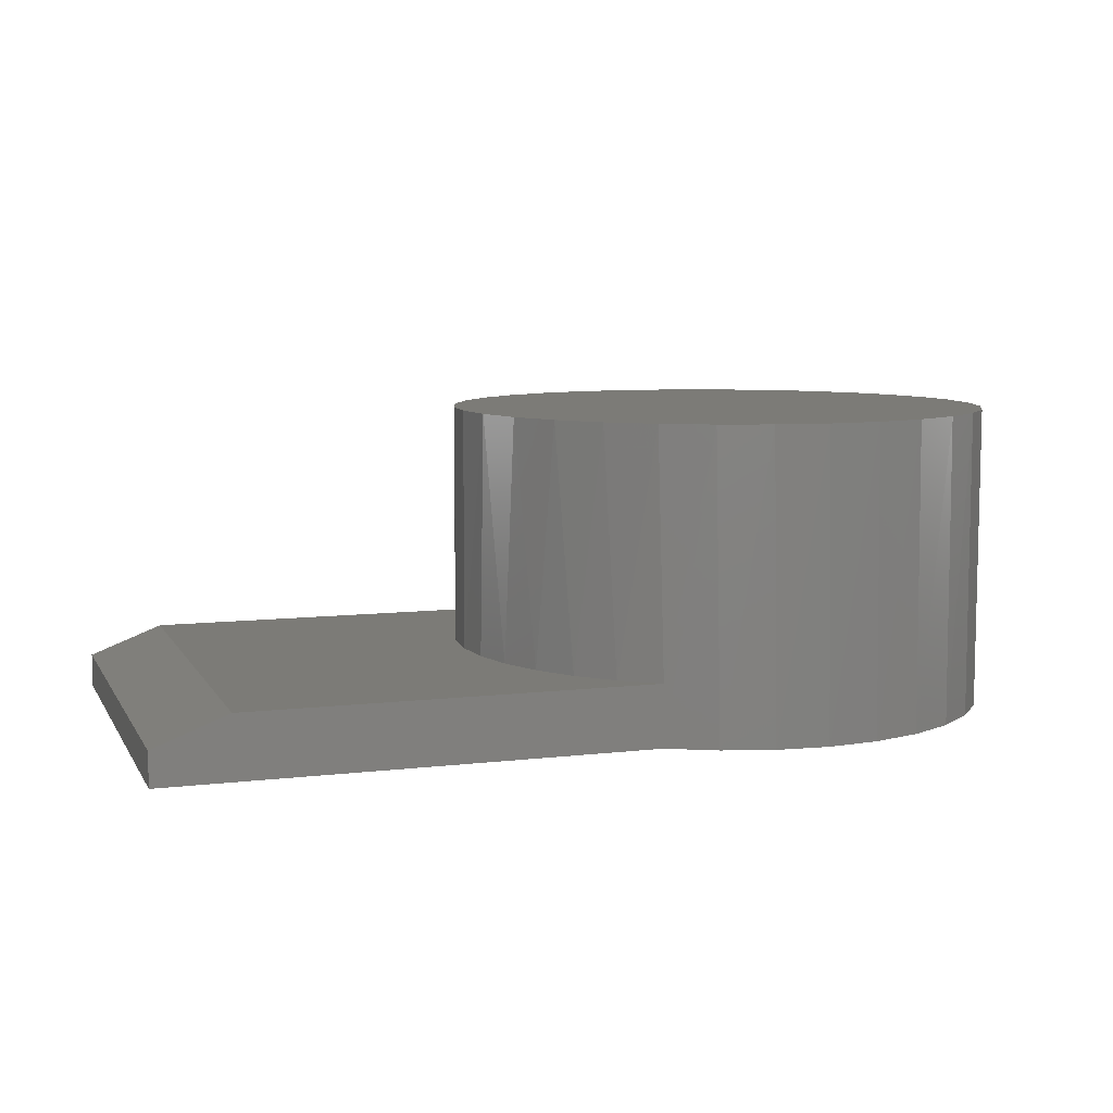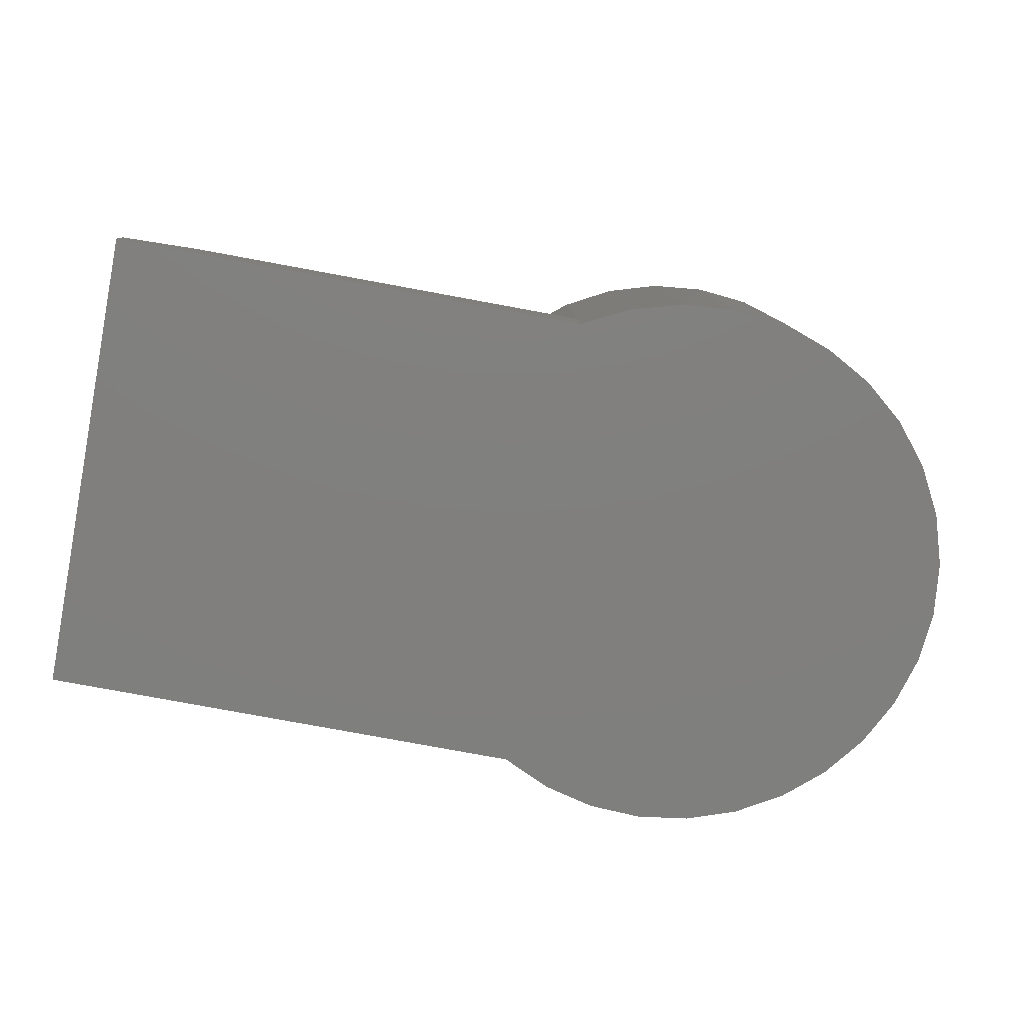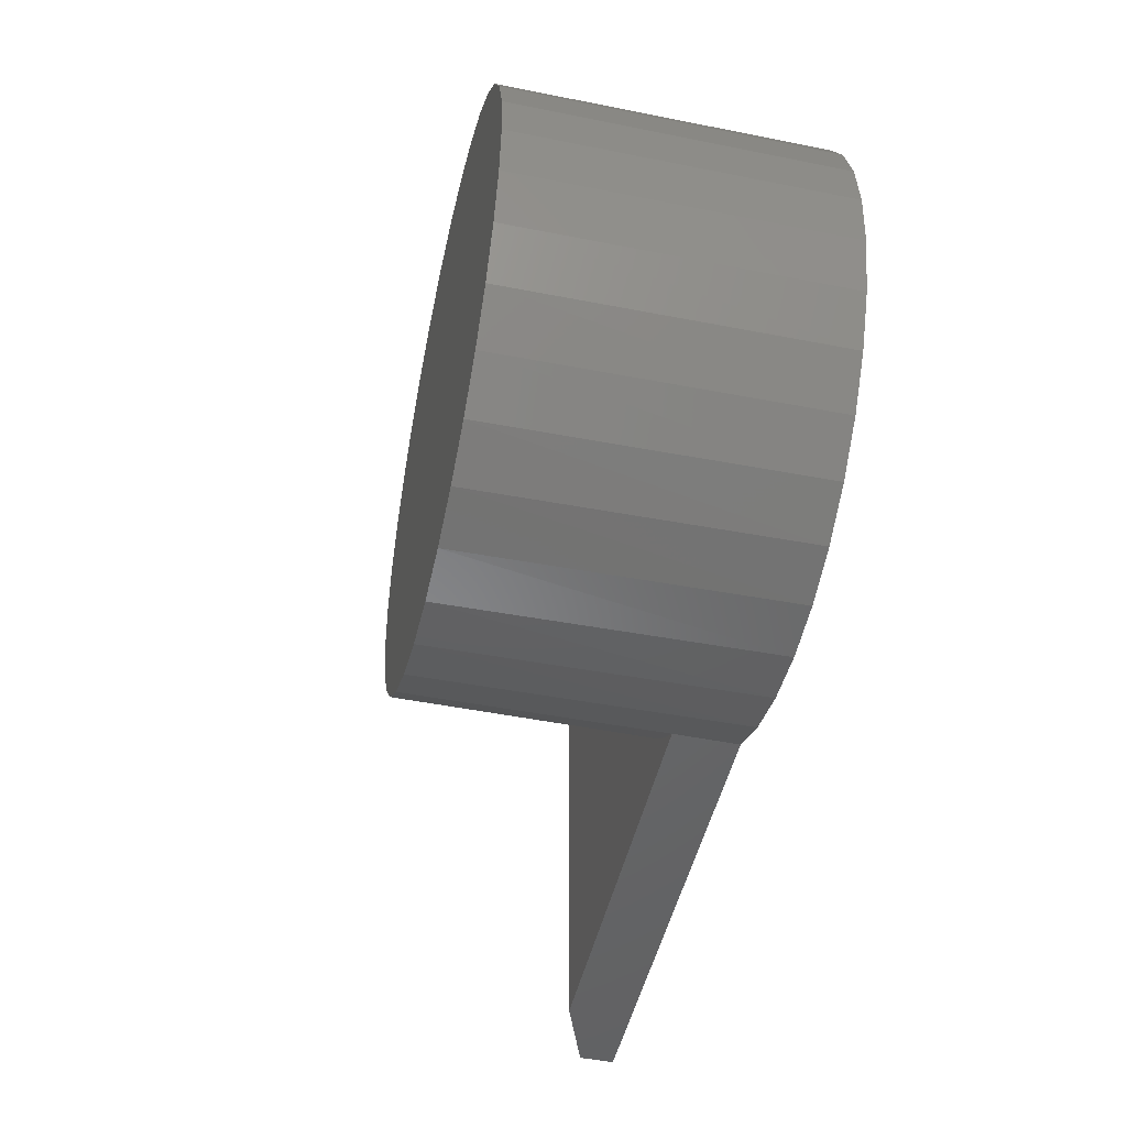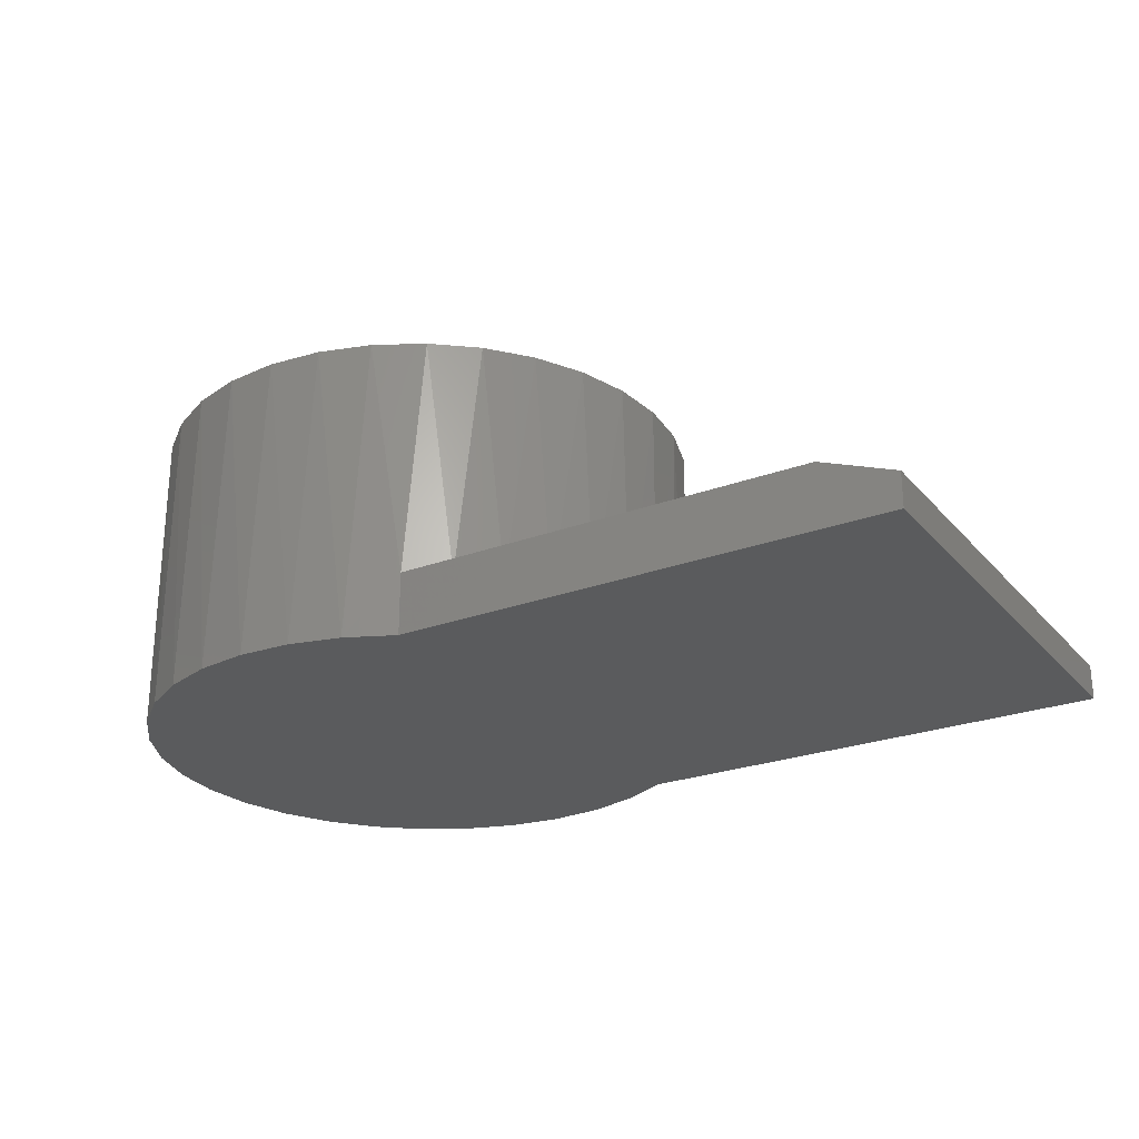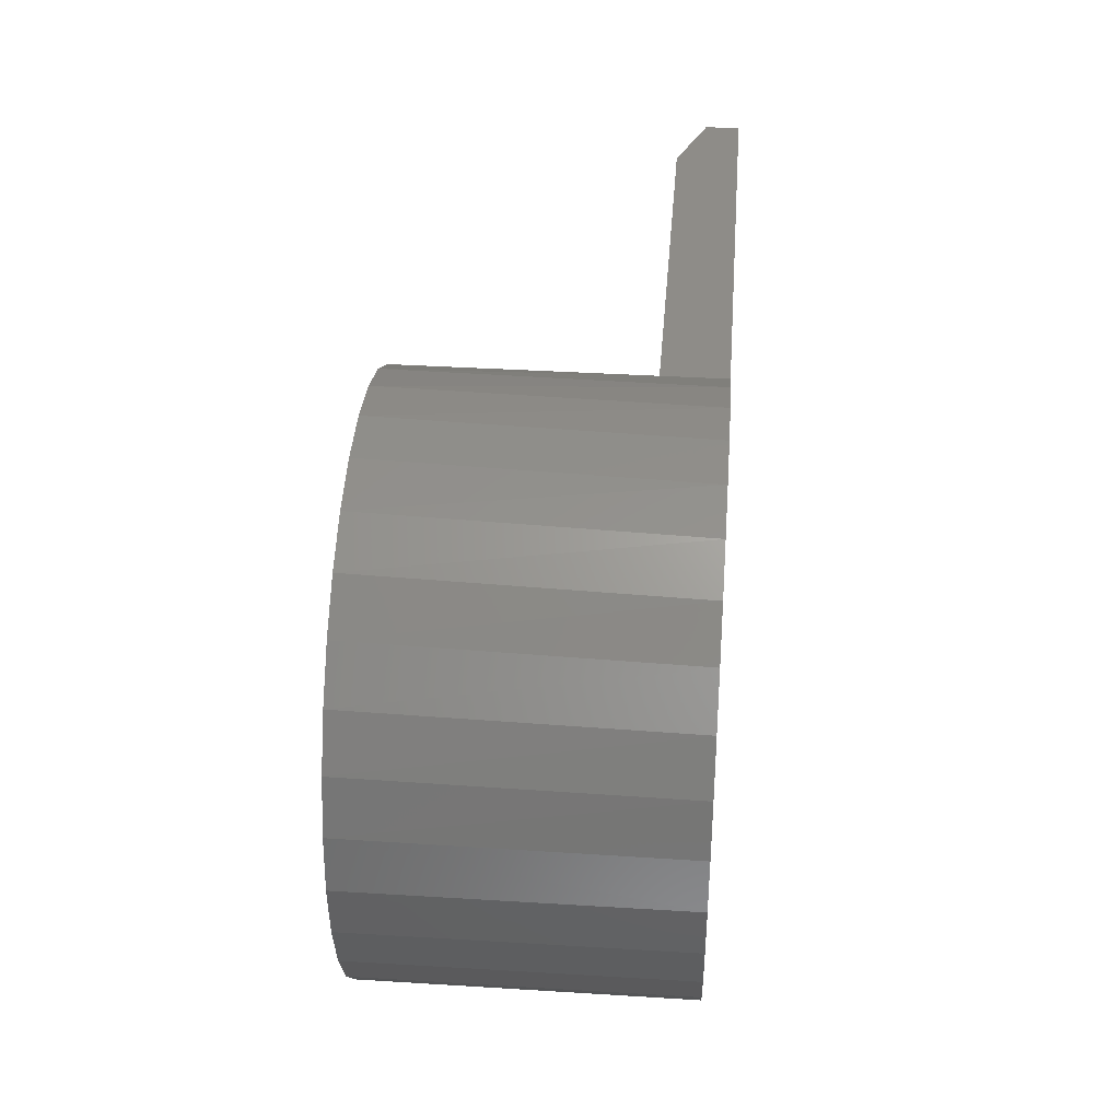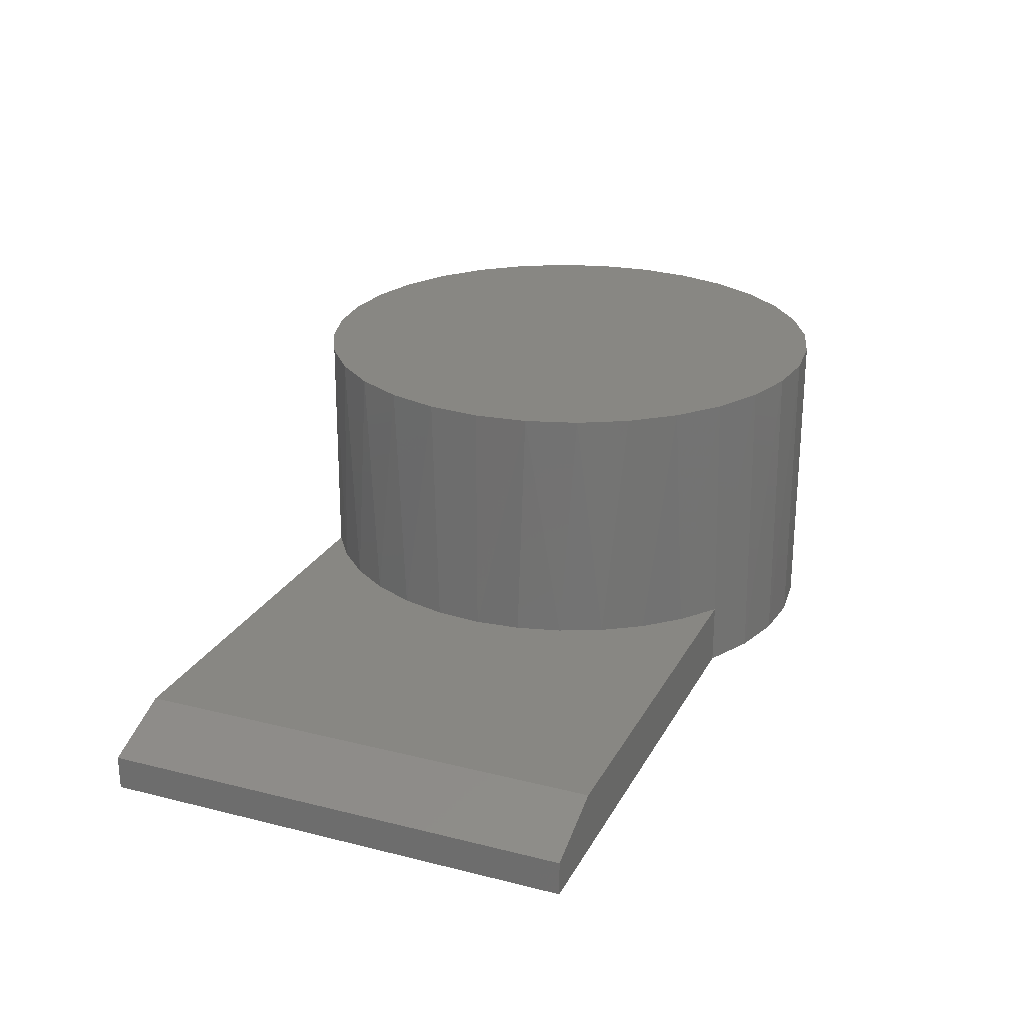
<metadata>
{"format":"stl","ext":"stl","renderer":"f3d","projection":"perspective","resolution":1024,"background":"white","views":[{"elev":8.0,"azim":-18.4,"up":"+Z"},{"elev":-79.6,"azim":-10.4,"up":"+Z"},{"elev":-48.2,"azim":77.3,"up":"+Y"},{"elev":-25.4,"azim":-149.1,"up":"+Z"},{"elev":37.4,"azim":94.5,"up":"+Y"},{"elev":24.6,"azim":-67.6,"up":"+Z"}]}
</metadata>
<code>
# stl→obj: 74 verts, 144 faces
v -0.4844 -0.3203 0
v 0.5981 0.3091 0
v 0.6528 0.262 0
v 0.6975 0.2053 0
v 0.7306 0.1411 0
v 0.751 0.07187 0
v 0.7579 0 0
v 0.7508 -0.07307 0
v 0.7297 -0.1434 0
v 0.6955 -0.2084 0
v 0.6494 -0.2655 0
v 0.5931 -0.3126 0
v 0.1765 -0.3203 0
v 0.3957 0.3786 0
v 0.4672 0.3685 0
v 0.3236 0.3749 0
v 0.5355 0.3451 0
v 0.2535 0.3576 0
v 0.188 0.3273 0
v -0.4844 0.3273 0
v 0.3859 -0.3789 0
v 0.3127 -0.3731 0
v 0.4589 -0.3704 0
v 0.242 -0.3533 0
v 0.5288 -0.3481 0
v -0.4844 0.3273 0.04688
v -0.4844 -0.3203 0.04688
v 0.007281 0.07393 0.4219
v 0.02885 0.145 0.4219
v 0.02265 0.1291 0.08594
v 0.05033 0.1887 0.08594
v 0.06386 0.2105 0.4219
v 0.08791 0.2427 0.08594
v 0.111 0.268 0.4219
v 0.1343 0.2894 0.08594
v 0.1684 0.3151 0.4219
v 0.2339 0.3501 0.4219
v 0.305 0.3717 0.4219
v 0.3789 0.3789 0.4219
v 0.4529 0.3717 0.4219
v 0.524 0.3501 0.4219
v 0.5895 0.3151 0.4219
v 0.6469 0.268 0.4219
v 0.694 0.2105 0.4219
v 0.729 0.145 0.4219
v 0.7506 0.07393 0.4219
v 0.188 0.3273 0.08594
v 0 4.641e-17 0.08594
v 0 4.641e-17 0.4219
v 0.005707 0.06552 0.08594
v 0.7579 0 0.4219
v 0.729 -0.145 0.4219
v 0.694 -0.2105 0.4219
v 0.6469 -0.268 0.4219
v 0.5895 -0.3151 0.4219
v 0.524 -0.3501 0.4219
v 0.4529 -0.3717 0.4219
v 0.3789 -0.3789 0.4219
v 0.305 -0.3717 0.4219
v 0.1765 -0.3203 0.08594
v 0.1684 -0.3151 0.4219
v 0.1258 -0.282 0.08594
v 0.111 -0.268 0.4219
v 0.08225 -0.2357 0.08594
v 0.06386 -0.2105 0.4219
v 0.04703 -0.1829 0.08594
v 0.02885 -0.145 0.4219
v 0.02115 -0.1248 0.08594
v 0.007281 -0.07393 0.4219
v 0.2339 -0.3501 0.4219
v 0.7506 -0.07393 0.4219
v 0.005325 -0.06331 0.08594
v -0.3828 -0.3203 0.08594
v -0.3828 0.3273 0.08594
f 1 2 3
f 1 3 4
f 1 4 5
f 1 5 6
f 1 6 7
f 1 7 8
f 1 8 9
f 1 9 10
f 1 10 11
f 1 11 12
f 1 12 13
f 14 15 16
f 16 15 17
f 16 17 18
f 18 17 2
f 18 2 19
f 19 2 1
f 19 1 20
f 21 22 23
f 23 22 24
f 23 24 25
f 25 24 13
f 25 13 12
f 26 20 27
f 27 20 1
f 28 29 30
f 31 30 29
f 29 32 31
f 33 31 32
f 32 34 33
f 33 34 35
f 35 34 36
f 18 37 38
f 18 38 16
f 16 38 39
f 16 39 14
f 14 39 40
f 14 40 15
f 15 40 41
f 15 41 17
f 17 41 42
f 17 42 2
f 2 42 43
f 2 43 3
f 3 43 44
f 3 44 4
f 4 44 45
f 4 45 5
f 5 45 46
f 47 35 36
f 47 36 37
f 47 37 18
f 47 18 19
f 48 49 50
f 50 49 28
f 50 28 30
f 51 7 46
f 46 7 6
f 46 6 5
f 52 53 10
f 11 10 53
f 53 54 11
f 12 11 54
f 54 55 12
f 25 12 55
f 55 56 25
f 23 25 56
f 56 57 23
f 21 23 57
f 57 58 21
f 22 21 58
f 58 59 22
f 24 22 59
f 60 61 62
f 61 63 62
f 64 62 63
f 63 65 64
f 66 64 65
f 65 67 66
f 66 67 68
f 68 67 69
f 70 61 60
f 70 60 13
f 70 13 24
f 70 24 59
f 7 51 8
f 8 51 71
f 8 71 9
f 9 71 52
f 9 52 10
f 49 48 69
f 69 48 72
f 69 72 68
f 13 60 1
f 1 60 73
f 1 73 27
f 47 19 74
f 74 19 20
f 74 20 26
f 73 60 62
f 73 62 64
f 73 64 66
f 73 66 68
f 73 68 72
f 73 72 48
f 73 48 50
f 73 50 30
f 73 30 31
f 74 73 31
f 74 31 33
f 74 33 35
f 74 35 47
f 38 40 39
f 40 38 41
f 41 38 37
f 41 37 42
f 42 37 36
f 42 36 43
f 43 36 34
f 43 34 44
f 44 34 32
f 44 32 45
f 45 32 29
f 45 29 46
f 46 29 28
f 46 28 51
f 51 28 49
f 51 49 71
f 71 49 69
f 71 69 52
f 52 69 67
f 52 67 53
f 53 67 65
f 53 65 54
f 54 65 63
f 54 63 55
f 55 63 61
f 55 61 56
f 56 61 70
f 56 70 57
f 57 70 59
f 57 59 58
f 73 74 27
f 27 74 26

</code>
